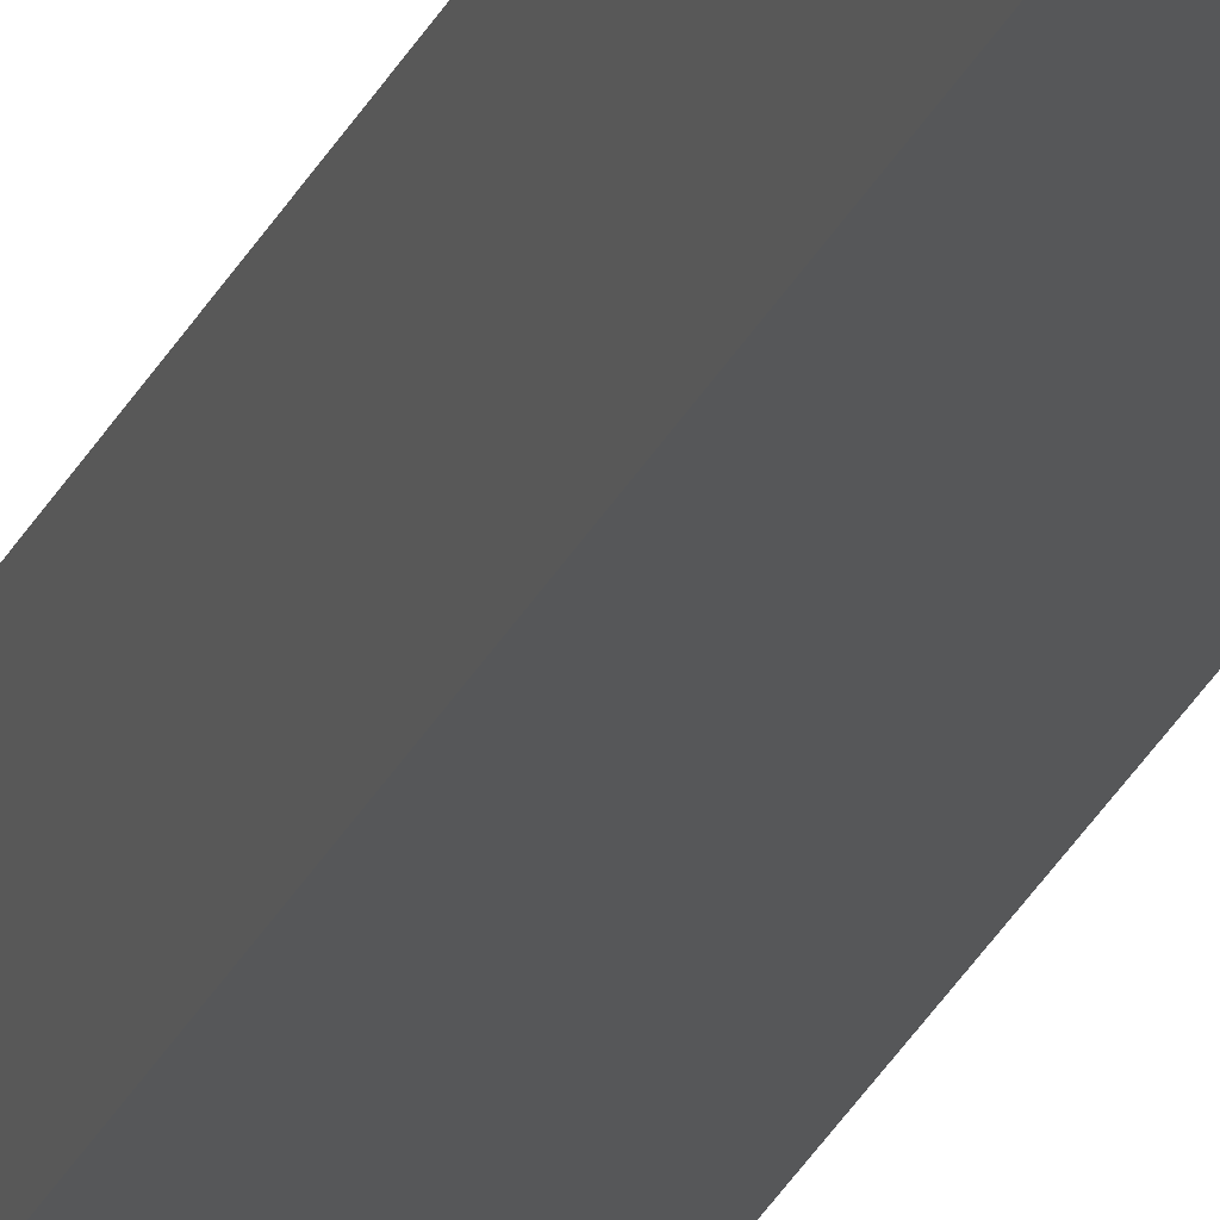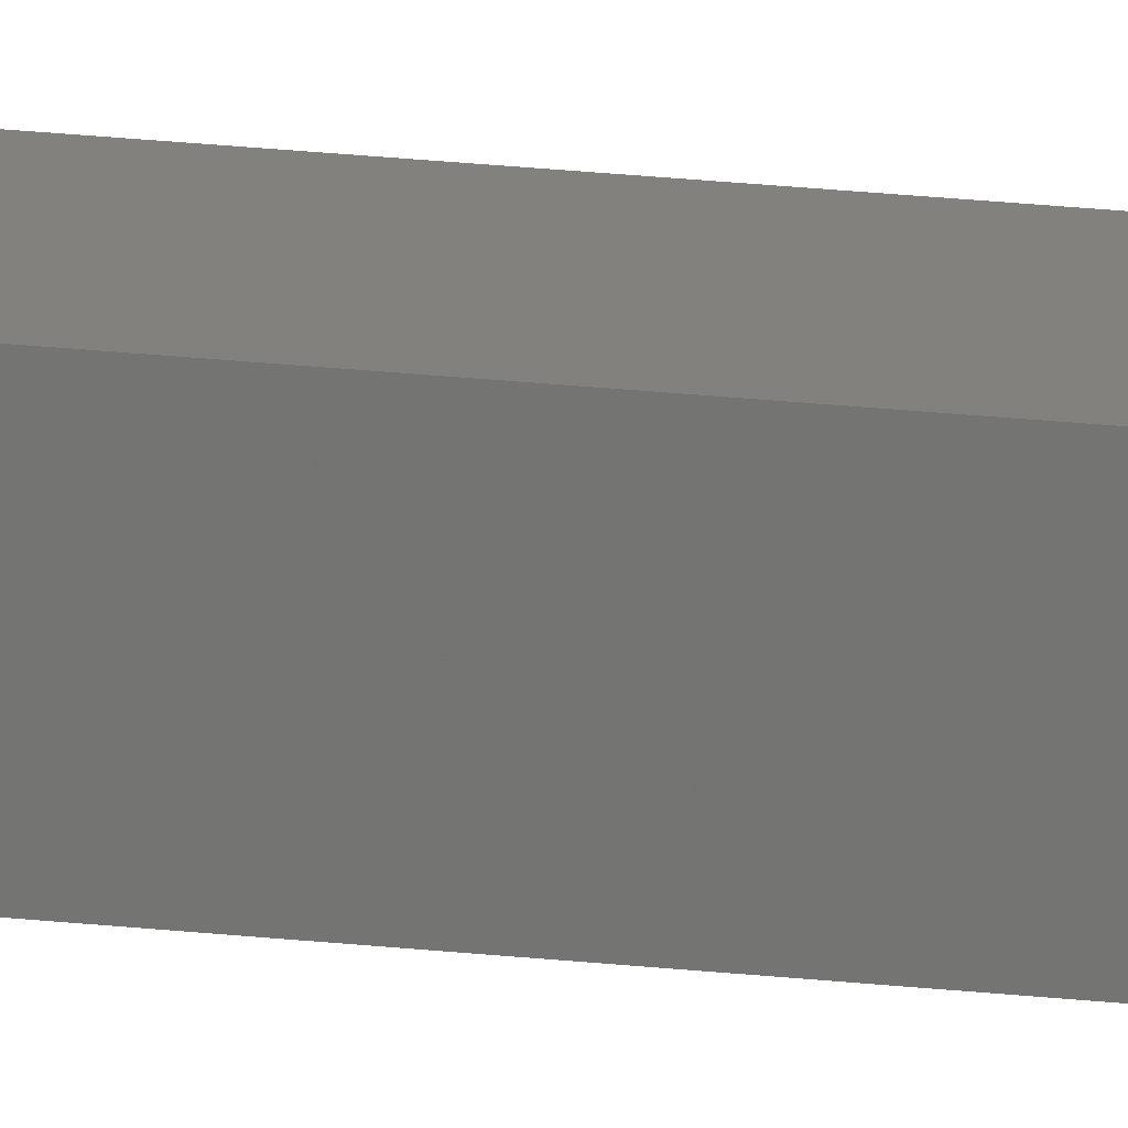
<metadata>
{"format":"stl","ext":"stl","renderer":"f3d","projection":"perspective","resolution":1024,"background":"white","views":[{"elev":-19.1,"azim":165.0,"up":"+Y"},{"elev":10.7,"azim":111.9,"up":"+Y"}]}
</metadata>
<code>
# stl→obj: 16 verts, 28 faces
v 9.838 3.855 -432.3
v 9.818 3.857 -432.3
v 9.818 3.857 -428.7
v 9.838 3.855 -428.7
v 9.857 3.853 -432.3
v 9.857 3.853 -428.7
v 9.877 3.851 -432.3
v 9.877 3.851 -428.7
v 9.872 3.801 -432.3
v 9.872 3.801 -428.7
v 9.812 3.807 -428.7
v 9.812 3.807 -432.3
v 9.832 3.805 -428.7
v 9.832 3.805 -432.3
v 9.852 3.803 -432.3
v 9.852 3.803 -428.7
f 1 2 3
f 1 3 4
f 5 4 6
f 5 1 4
f 7 6 8
f 7 5 6
f 7 8 9
f 8 10 9
f 11 12 13
f 12 14 13
f 13 15 16
f 16 15 10
f 14 15 13
f 15 9 10
f 12 3 2
f 11 3 12
f 8 16 10
f 6 13 16
f 6 16 8
f 4 13 6
f 3 11 13
f 3 13 4
f 15 7 9
f 15 5 7
f 14 1 15
f 15 1 5
f 12 2 14
f 14 2 1

</code>
